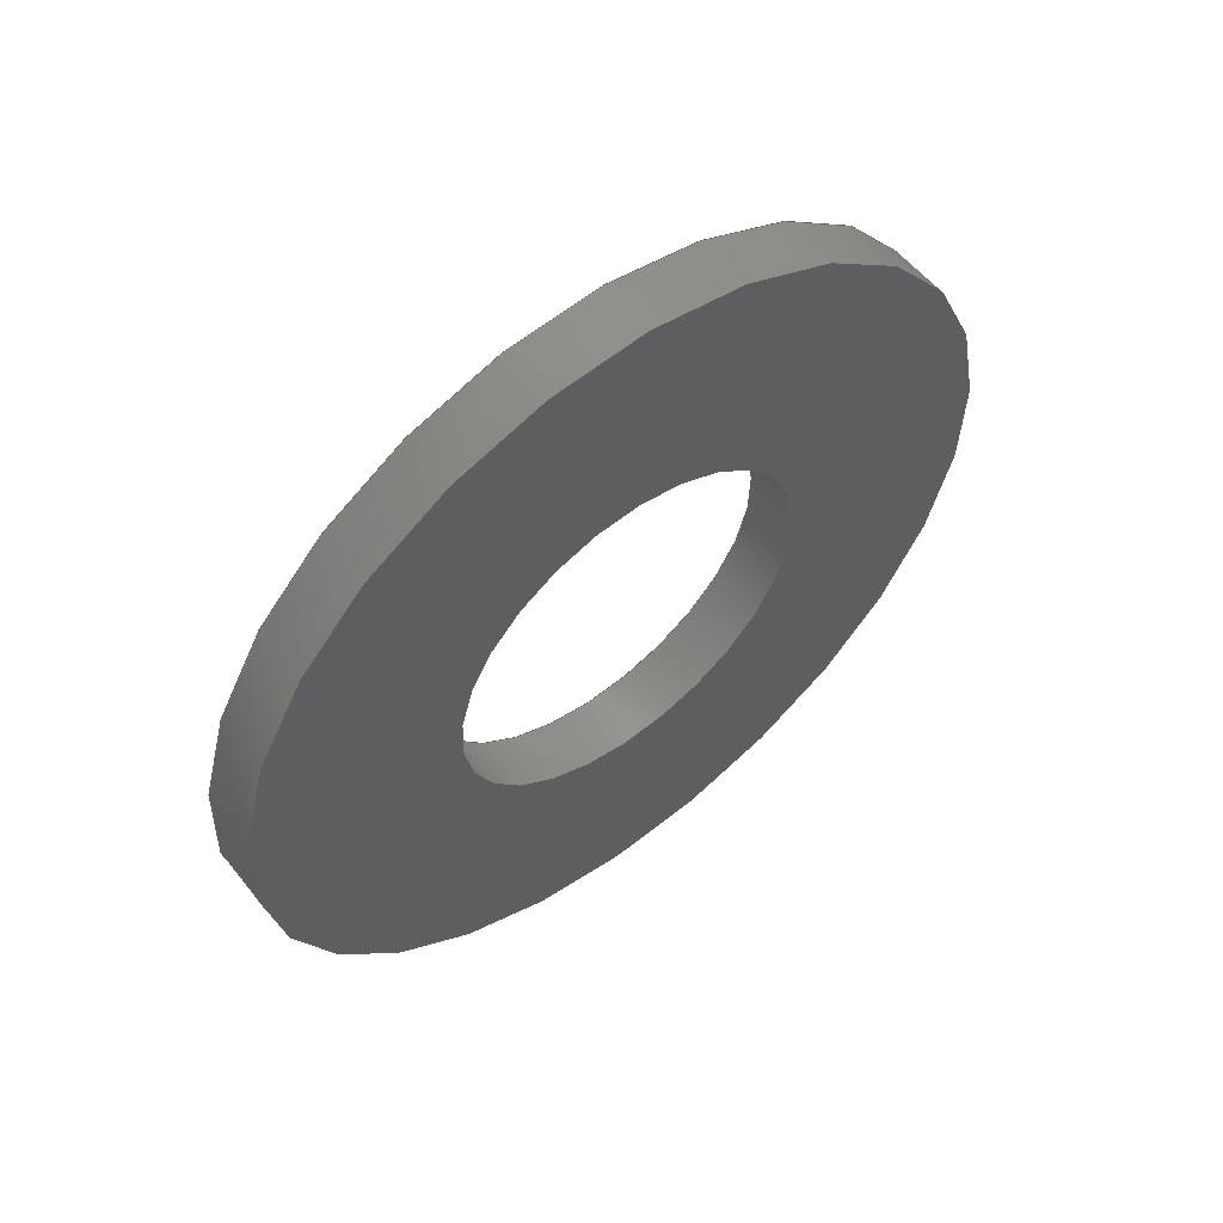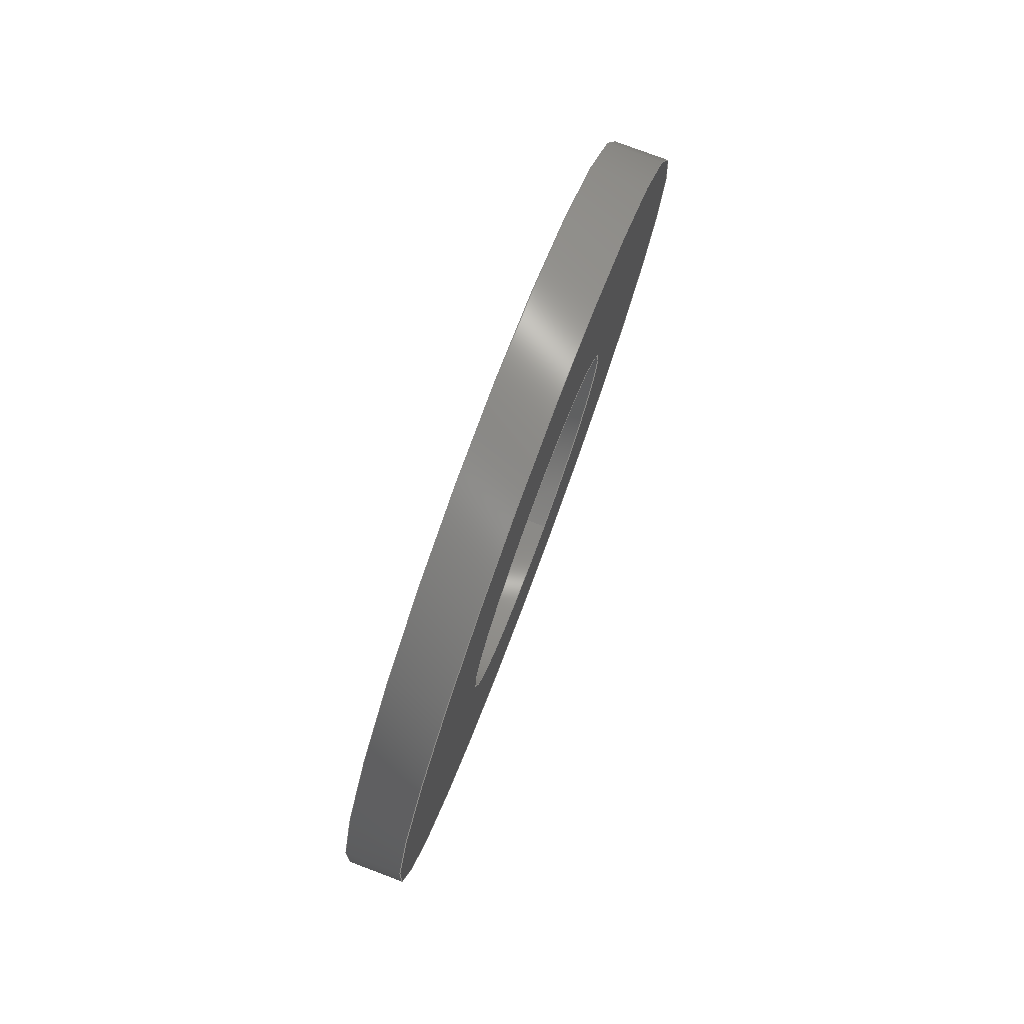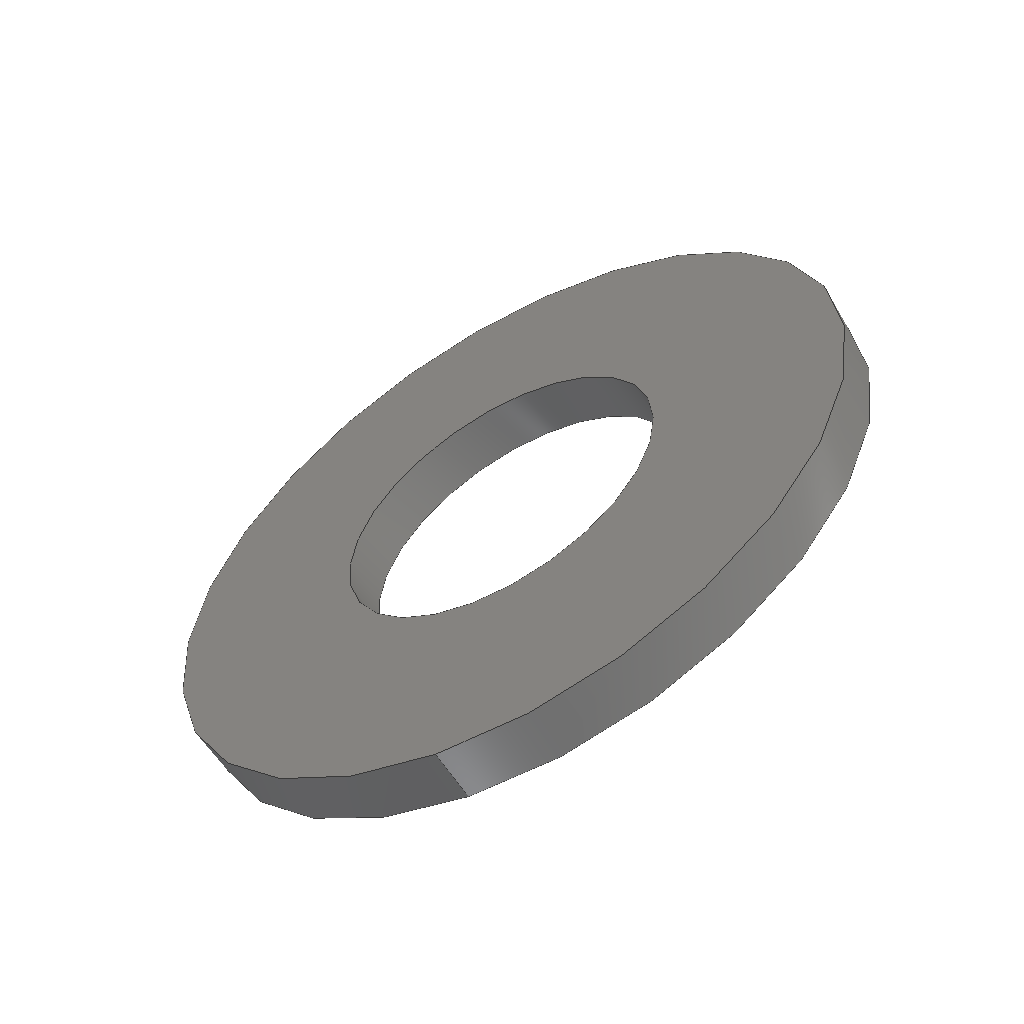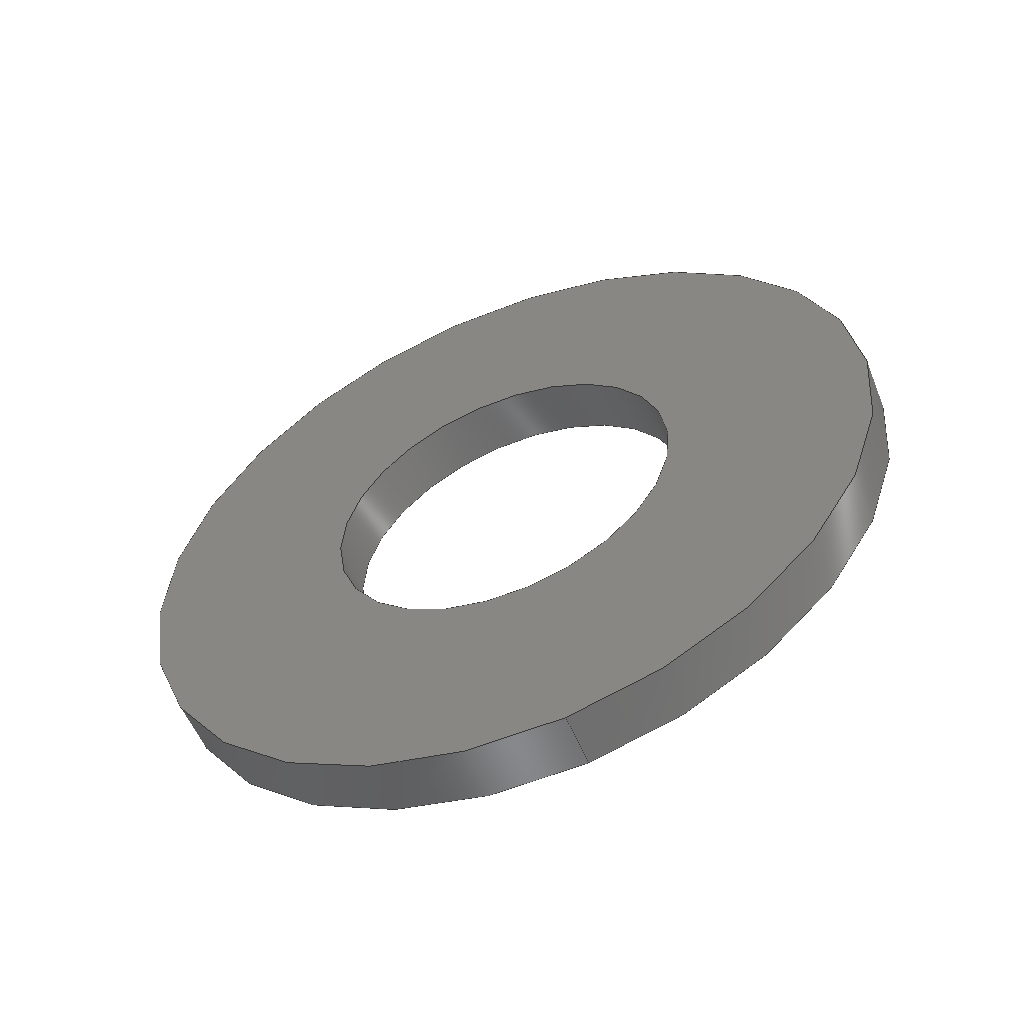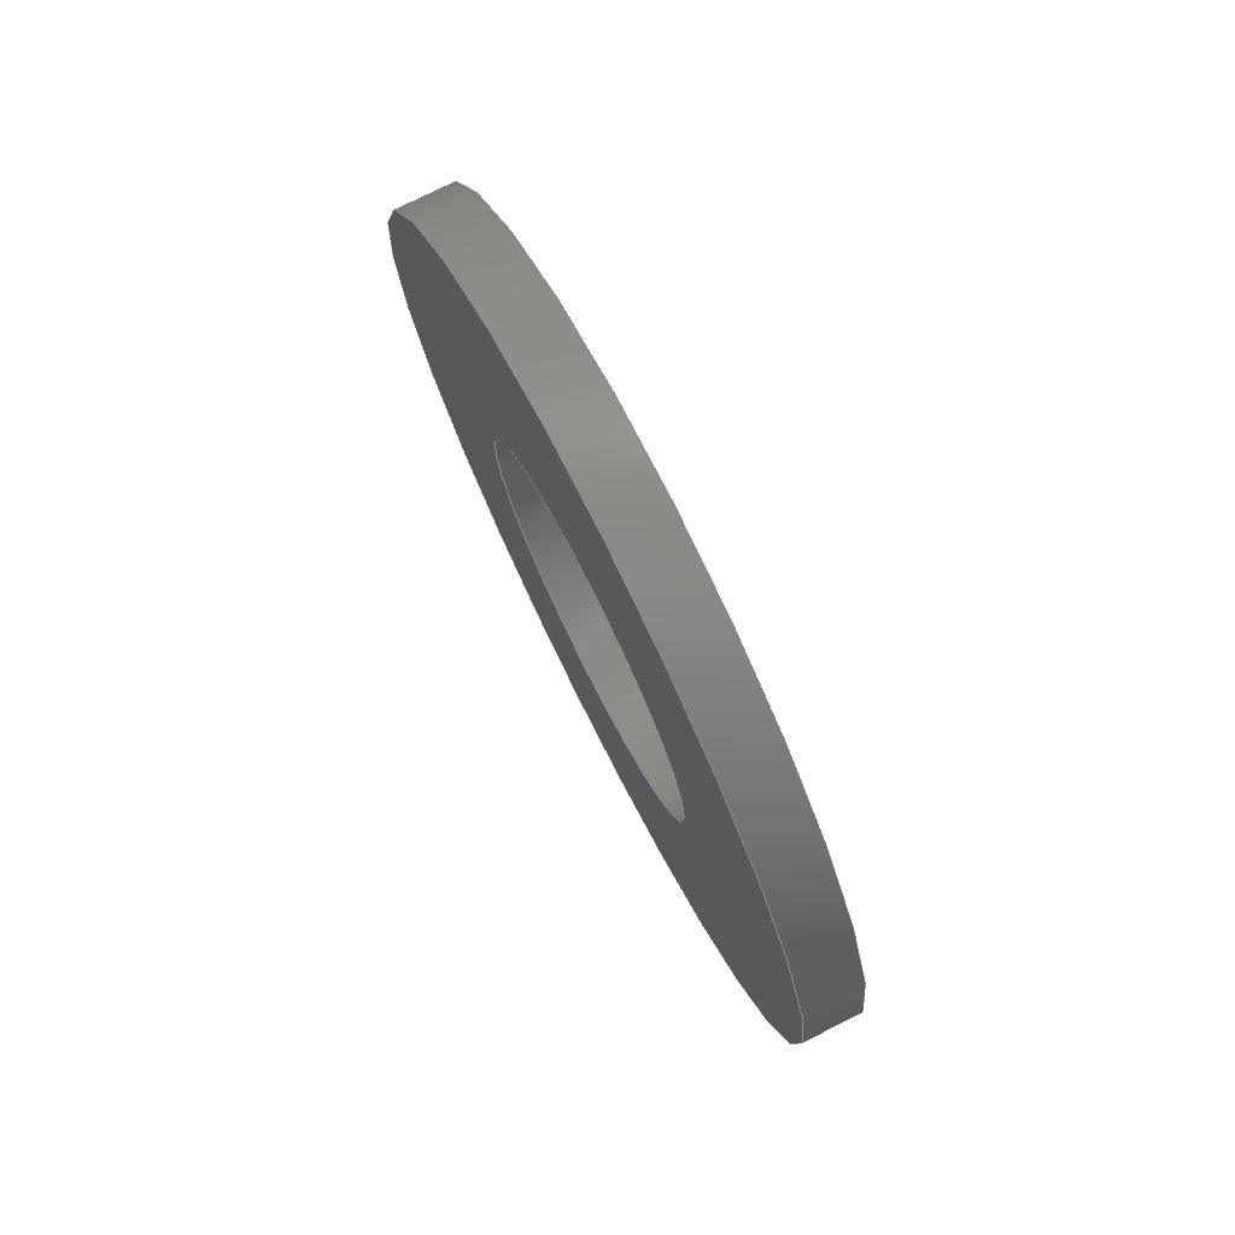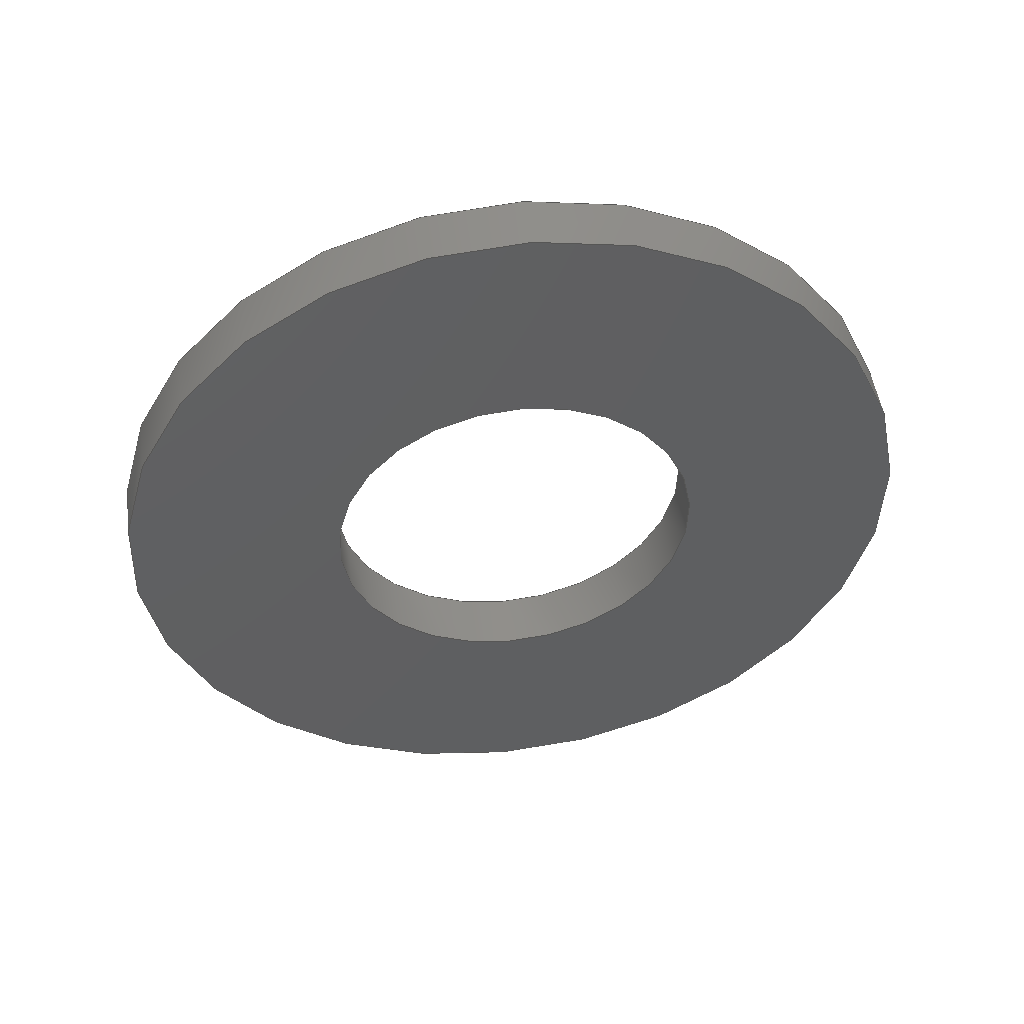
<metadata>
{"format":"step","ext":"step","renderer":"f3d","projection":"perspective","resolution":1024,"background":"white","views":[{"elev":56.4,"azim":-128.1,"up":"+Y"},{"elev":79.5,"azim":20.5,"up":"+Z"},{"elev":-57.7,"azim":-59.4,"up":"+Z"},{"elev":-55.6,"azim":111.9,"up":"+Z"},{"elev":75.7,"azim":153.3,"up":"+Z"},{"elev":48.7,"azim":-97.7,"up":"+Y"}]}
</metadata>
<code>
ISO-10303-21;
DATA;
#1=PROPERTY_DEFINITION_REPRESENTATION(#5,#3);
#2=PROPERTY_DEFINITION_REPRESENTATION(#6,#4);
#3=REPRESENTATION('',(#7),#108);
#4=REPRESENTATION('',(#8),#108);
#5=PROPERTY_DEFINITION('pmi validation property','',#113);
#6=PROPERTY_DEFINITION('pmi validation property','',#113);
#7=VALUE_REPRESENTATION_ITEM('number of annotations',COUNT_MEASURE(0));
#8=VALUE_REPRESENTATION_ITEM('number of views',COUNT_MEASURE(0));
#9=SHAPE_REPRESENTATION_RELATIONSHIP('','',#66,#10);
#10=ADVANCED_BREP_SHAPE_REPRESENTATION('',(#64),#108);
#11=PLANE('',#74);
#12=PLANE('',#75);
#13=ORIENTED_EDGE('',*,*,#21,.F.);
#14=ORIENTED_EDGE('',*,*,#22,.T.);
#15=ORIENTED_EDGE('',*,*,#23,.T.);
#16=ORIENTED_EDGE('',*,*,#24,.F.);
#17=ORIENTED_EDGE('',*,*,#21,.T.);
#18=ORIENTED_EDGE('',*,*,#23,.F.);
#19=ORIENTED_EDGE('',*,*,#22,.F.);
#20=ORIENTED_EDGE('',*,*,#24,.T.);
#21=EDGE_CURVE('',#25,#25,#29,.T.);
#22=EDGE_CURVE('',#26,#26,#30,.T.);
#23=EDGE_CURVE('',#27,#27,#31,.T.);
#24=EDGE_CURVE('',#28,#28,#32,.T.);
#25=VERTEX_POINT('',#97);
#26=VERTEX_POINT('',#99);
#27=VERTEX_POINT('',#102);
#28=VERTEX_POINT('',#104);
#29=CIRCLE('',#69,0.002578);
#30=CIRCLE('',#70,0.002578);
#31=CIRCLE('',#72,0.005563);
#32=CIRCLE('',#73,0.005563);
#33=EDGE_LOOP('',(#13));
#34=EDGE_LOOP('',(#14));
#35=EDGE_LOOP('',(#15));
#36=EDGE_LOOP('',(#16));
#37=EDGE_LOOP('',(#17));
#38=EDGE_LOOP('',(#18));
#39=EDGE_LOOP('',(#19));
#40=EDGE_LOOP('',(#20));
#41=FACE_BOUND('',#33,.T.);
#42=FACE_BOUND('',#34,.T.);
#43=FACE_BOUND('',#35,.T.);
#44=FACE_BOUND('',#36,.T.);
#45=FACE_BOUND('',#37,.T.);
#46=FACE_BOUND('',#38,.T.);
#47=FACE_BOUND('',#39,.T.);
#48=FACE_BOUND('',#40,.T.);
#49=CYLINDRICAL_SURFACE('',#68,0.002578);
#50=CYLINDRICAL_SURFACE('',#71,0.005563);
#51=ADVANCED_FACE('',(#41,#42),#49,.F.);
#52=ADVANCED_FACE('',(#43,#44),#50,.T.);
#53=ADVANCED_FACE('',(#45,#46),#11,.T.);
#54=ADVANCED_FACE('',(#47,#48),#12,.F.);
#55=CLOSED_SHELL('',(#51,#52,#53,#54));
#56=STYLED_ITEM('',(#57),#64);
#57=PRESENTATION_STYLE_ASSIGNMENT((#58));
#58=SURFACE_STYLE_USAGE(.BOTH.,#59);
#59=SURFACE_SIDE_STYLE('',(#60));
#60=SURFACE_STYLE_FILL_AREA(#61);
#61=FILL_AREA_STYLE('',(#62));
#62=FILL_AREA_STYLE_COLOUR('',#63);
#63=COLOUR_RGB('',0.2941,0.2941,0.2941);
#64=MANIFOLD_SOLID_BREP('Washer, #1',#55);
#65=SHAPE_DEFINITION_REPRESENTATION(#113,#66);
#66=SHAPE_REPRESENTATION('Washer, #1',(#67),#108);
#67=AXIS2_PLACEMENT_3D('',#94,#76,#77);
#68=AXIS2_PLACEMENT_3D('',#95,#78,#79);
#69=AXIS2_PLACEMENT_3D('',#96,#80,#81);
#70=AXIS2_PLACEMENT_3D('',#98,#82,#83);
#71=AXIS2_PLACEMENT_3D('',#100,#84,#85);
#72=AXIS2_PLACEMENT_3D('',#101,#86,#87);
#73=AXIS2_PLACEMENT_3D('',#103,#88,#89);
#74=AXIS2_PLACEMENT_3D('',#105,#90,#91);
#75=AXIS2_PLACEMENT_3D('',#106,#92,#93);
#76=DIRECTION('',(0,0,1));
#77=DIRECTION('',(1,0,0));
#78=DIRECTION('',(1,-1.84e-17,-1.109e-17));
#79=DIRECTION('',(8.071e-18,-0.1564,0.9877));
#80=DIRECTION('',(1,-1.84e-17,-1.109e-17));
#81=DIRECTION('',(-8.071e-18,0.1564,-0.9877));
#82=DIRECTION('',(1,-1.84e-17,-1.109e-17));
#83=DIRECTION('',(-8.071e-18,0.1564,-0.9877));
#84=DIRECTION('',(1,-1.84e-17,-1.109e-17));
#85=DIRECTION('',(8.071e-18,-0.1564,0.9877));
#86=DIRECTION('',(1,-1.84e-17,-1.109e-17));
#87=DIRECTION('',(-8.071e-18,0.1564,-0.9877));
#88=DIRECTION('',(1,-1.84e-17,-1.109e-17));
#89=DIRECTION('',(-8.071e-18,0.1564,-0.9877));
#90=DIRECTION('',(-1,1.84e-17,1.109e-17));
#91=DIRECTION('',(1.991e-17,0.9877,0.1564));
#92=DIRECTION('',(-1,1.84e-17,1.109e-17));
#93=DIRECTION('',(1.991e-17,0.9877,0.1564));
#94=CARTESIAN_POINT('',(0,0,0));
#95=CARTESIAN_POINT('',(-0.4131,-0.6067,-0.1014));
#96=CARTESIAN_POINT('',(-0.4131,-0.6067,-0.1014));
#97=CARTESIAN_POINT('',(-0.4131,-0.6063,-0.104));
#98=CARTESIAN_POINT('',(-0.4123,-0.6067,-0.1014));
#99=CARTESIAN_POINT('',(-0.4123,-0.6063,-0.104));
#100=CARTESIAN_POINT('',(-0.4131,-0.6067,-0.1014));
#101=CARTESIAN_POINT('',(-0.4131,-0.6067,-0.1014));
#102=CARTESIAN_POINT('',(-0.4131,-0.6058,-0.1069));
#103=CARTESIAN_POINT('',(-0.4123,-0.6067,-0.1014));
#104=CARTESIAN_POINT('',(-0.4123,-0.6058,-0.1069));
#105=CARTESIAN_POINT('',(-0.4131,-0.7424,-0.04036));
#106=CARTESIAN_POINT('',(-0.4123,-0.7424,-0.04036));
#107=MECHANICAL_DESIGN_GEOMETRIC_PRESENTATION_REPRESENTATION('',(#56),#108);
#108=(
GEOMETRIC_REPRESENTATION_CONTEXT(3)
GLOBAL_UNCERTAINTY_ASSIGNED_CONTEXT((#109))
GLOBAL_UNIT_ASSIGNED_CONTEXT((#112,#111,#110))
REPRESENTATION_CONTEXT('Washer, #1','TOP_LEVEL_ASSEMBLY_PART')
);
#109=UNCERTAINTY_MEASURE_WITH_UNIT(LENGTH_MEASURE(5e-06),#112,
'DISTANCE_ACCURACY_VALUE','Maximum Tolerance applied to model');
#110=(
NAMED_UNIT(*)
SI_UNIT($,.STERADIAN.)
SOLID_ANGLE_UNIT()
);
#111=(
NAMED_UNIT(*)
PLANE_ANGLE_UNIT()
SI_UNIT($,.RADIAN.)
);
#112=(
LENGTH_UNIT()
NAMED_UNIT(*)
SI_UNIT($,.METRE.)
);
#113=PRODUCT_DEFINITION_SHAPE('','',#114);
#114=PRODUCT_DEFINITION('','',#116,#115);
#115=PRODUCT_DEFINITION_CONTEXT('',#122,'design');
#116=PRODUCT_DEFINITION_FORMATION_WITH_SPECIFIED_SOURCE('','',#118,
 .NOT_KNOWN.);
#117=PRODUCT_RELATED_PRODUCT_CATEGORY('','',(#118));
#118=PRODUCT('Washer, #1','Washer, #1','Washer, #1',(#120));
#119=PRODUCT_CATEGORY('','');
#120=PRODUCT_CONTEXT('',#122,'mechanical');
#121=APPLICATION_PROTOCOL_DEFINITION('international standard',
'automotive_design',2010,#122);
#122=APPLICATION_CONTEXT(
'core data for automotive mechanical design processes');
ENDSEC;
END-ISO-10303-21;

</code>
